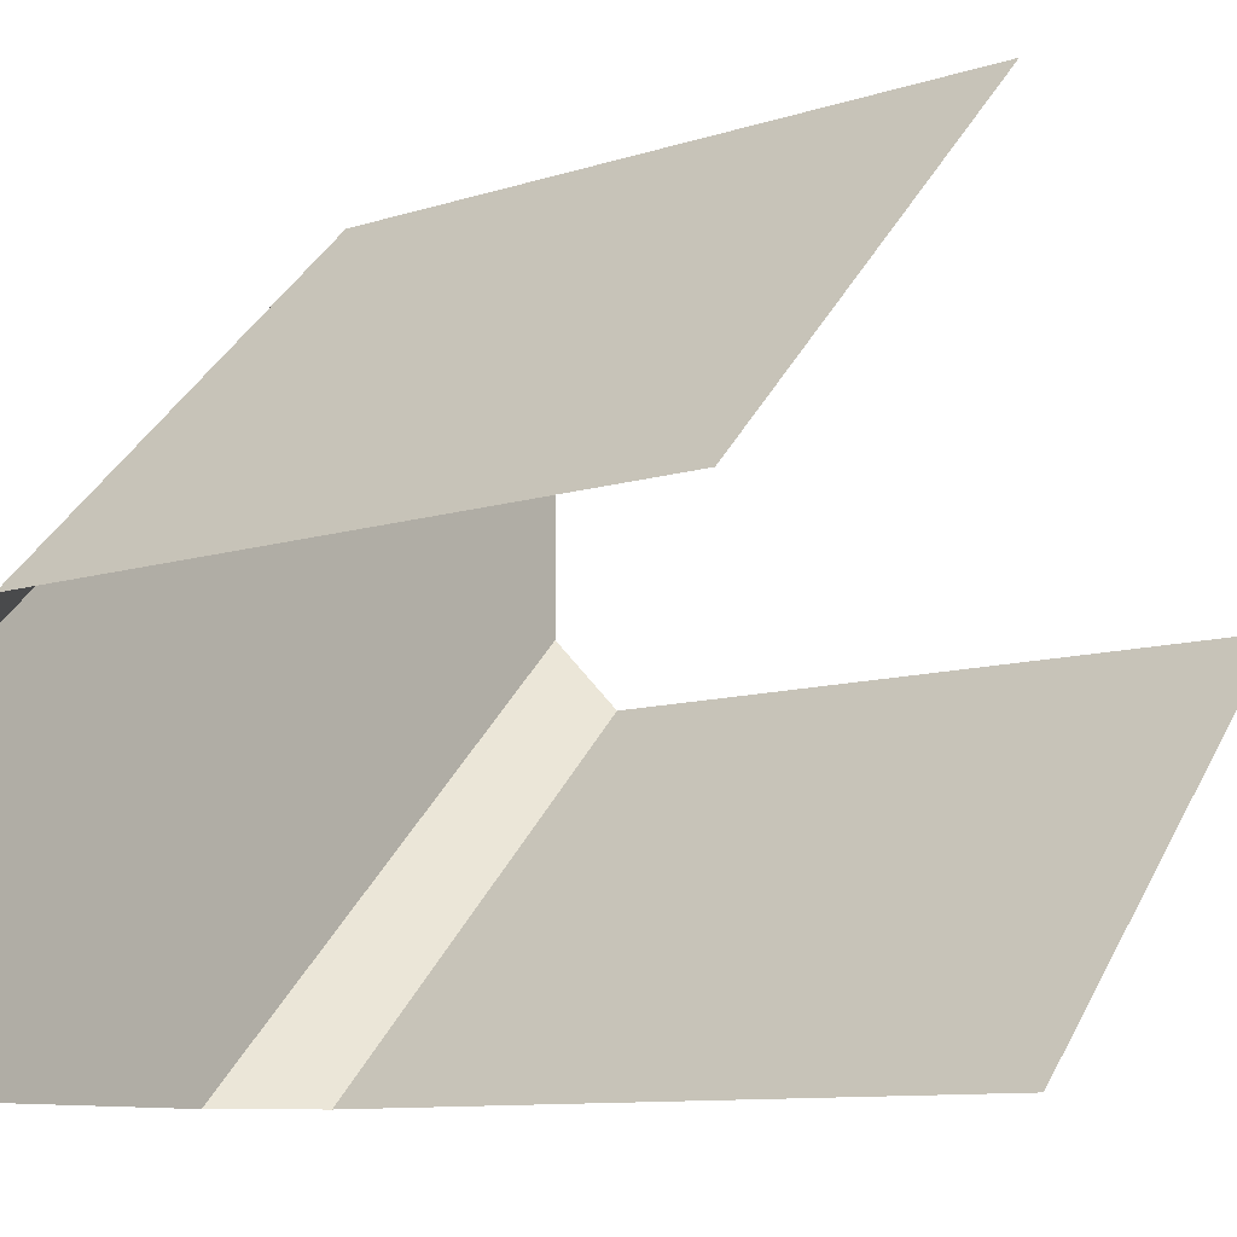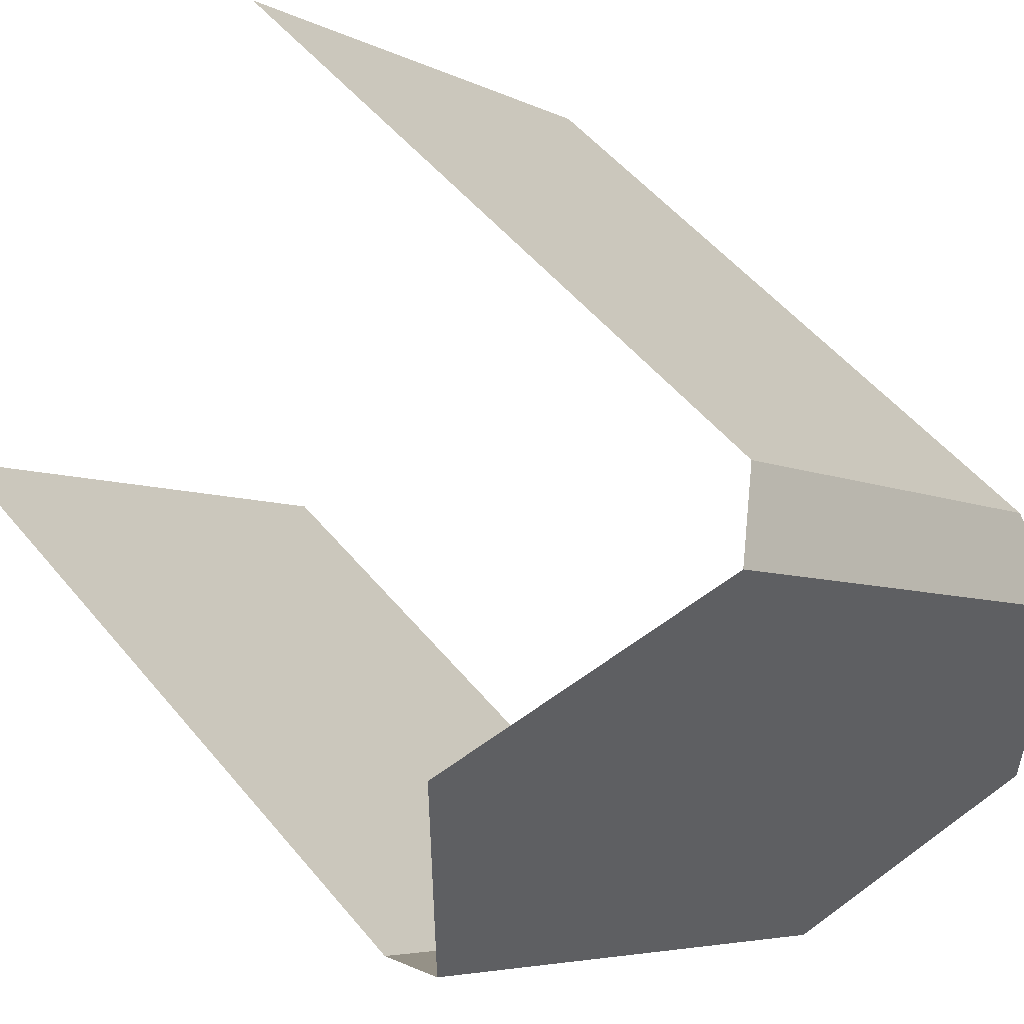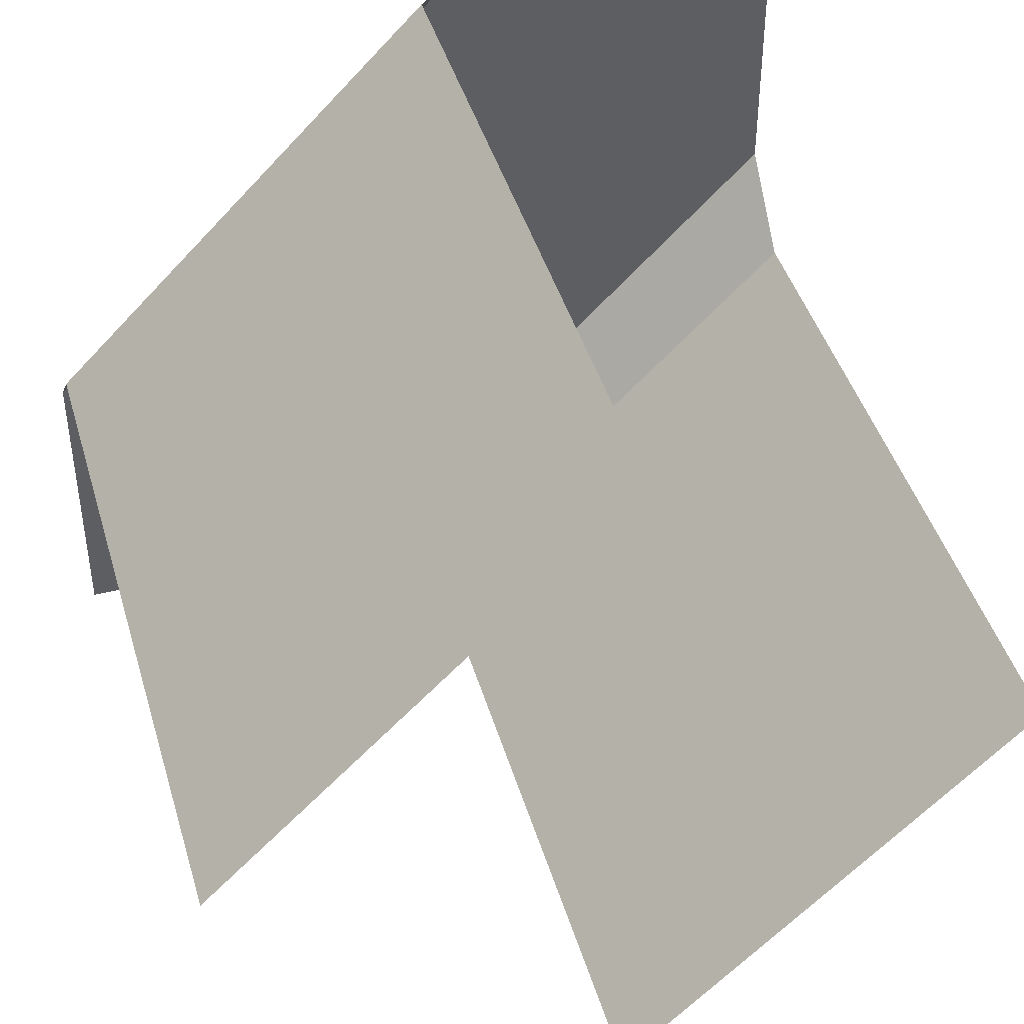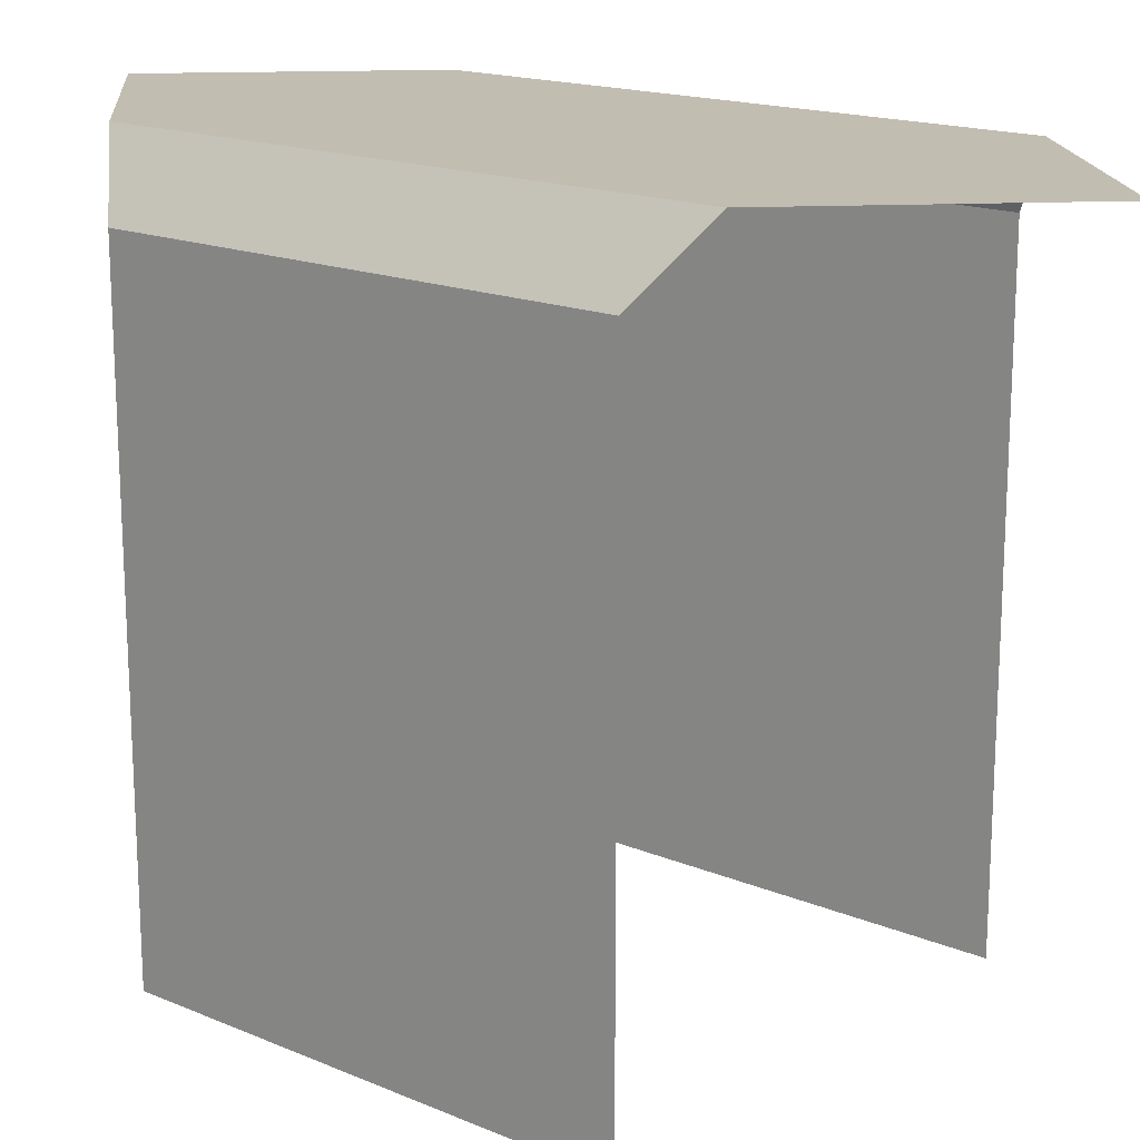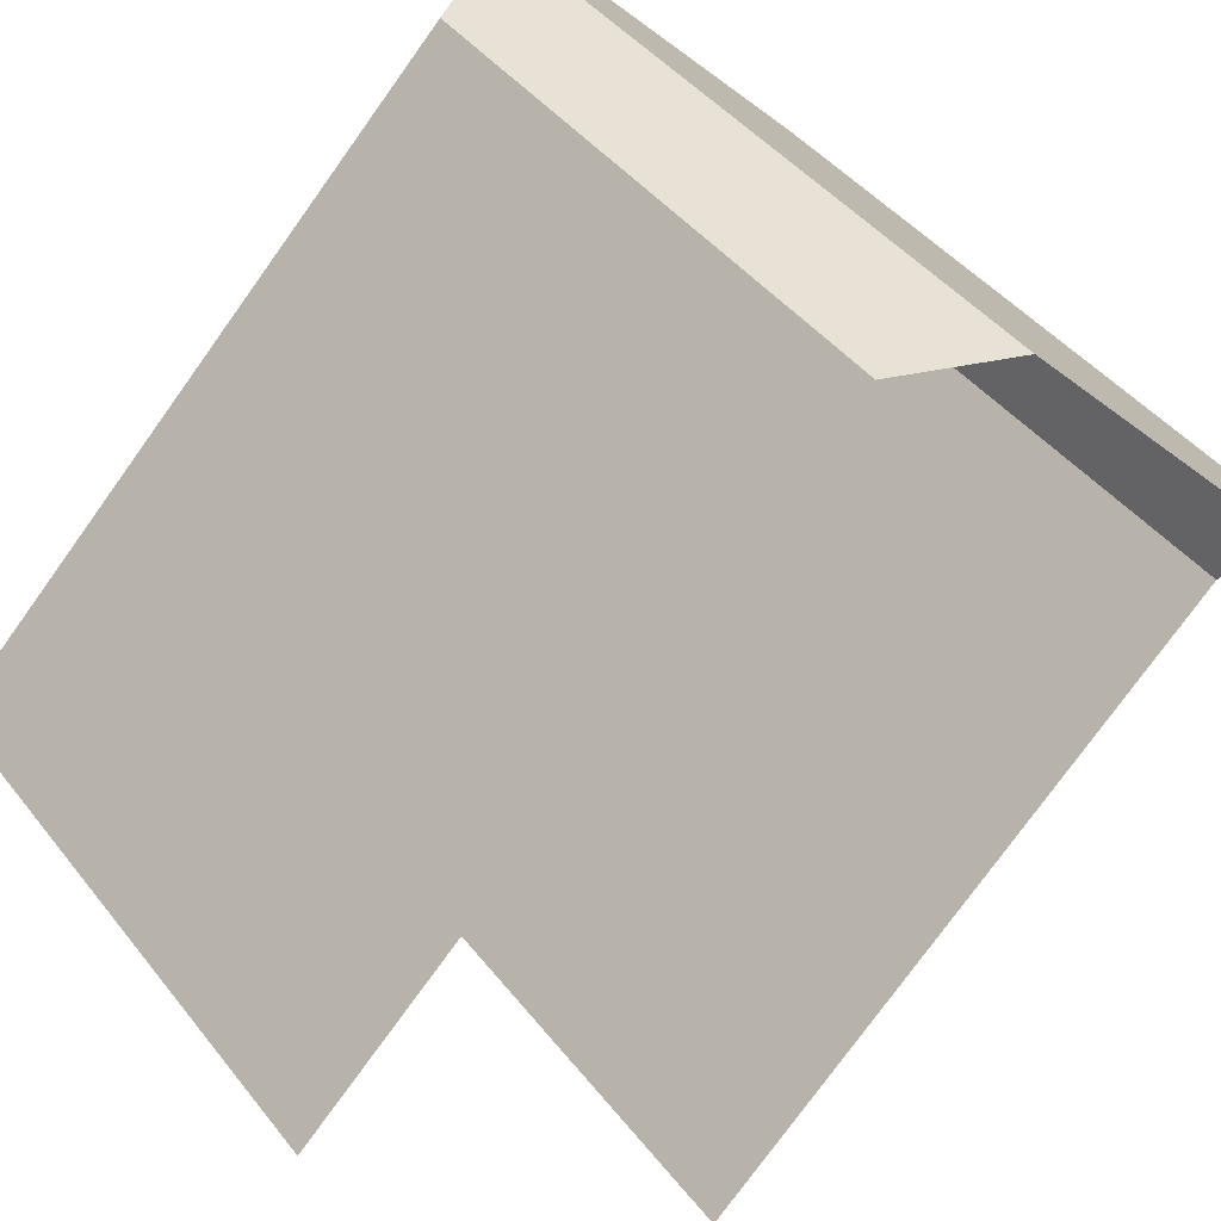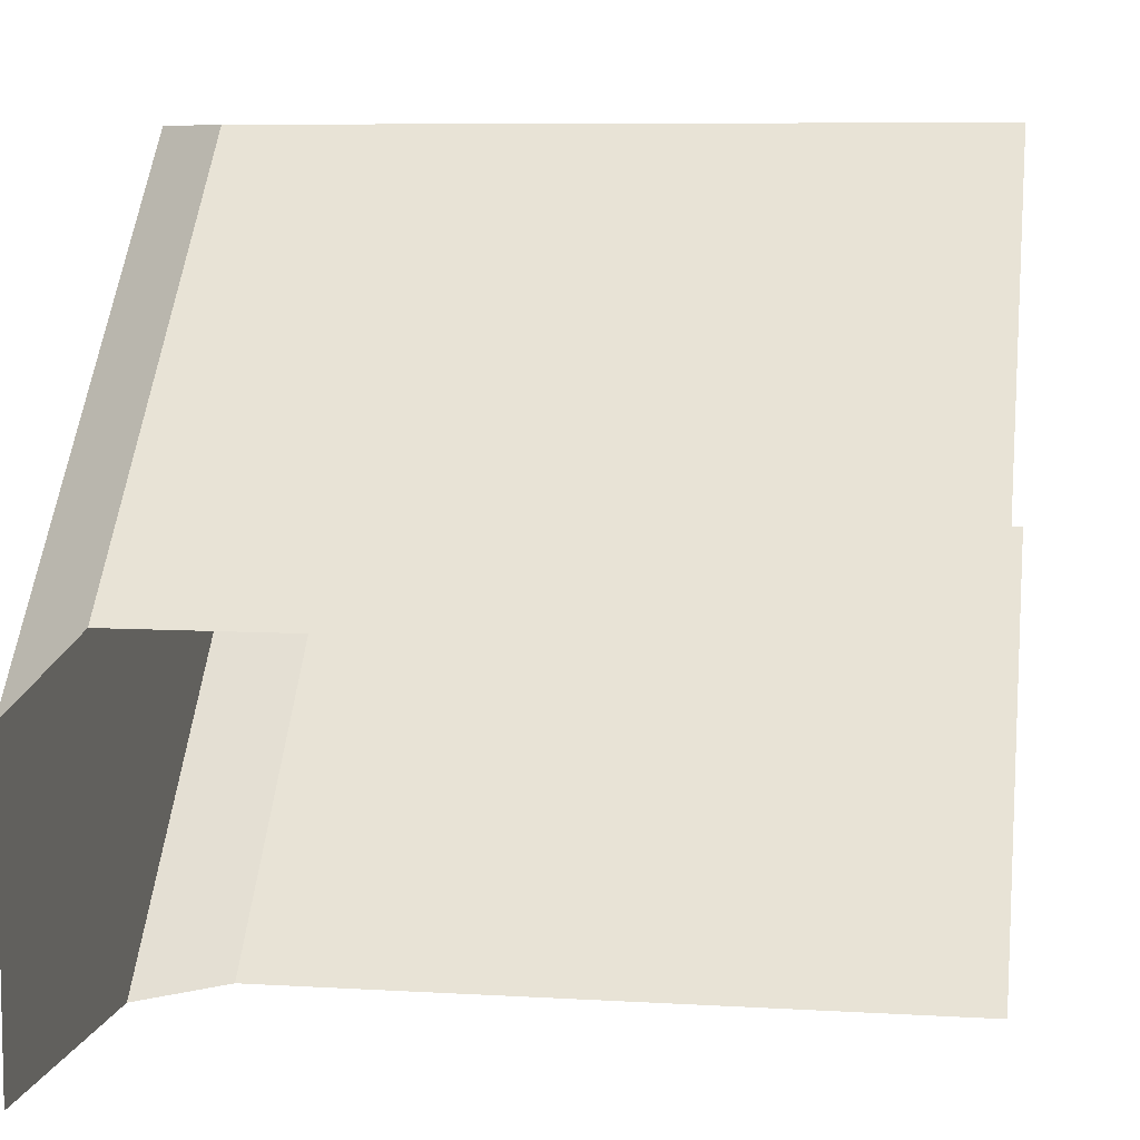
<metadata>
{"format":"obj","ext":"obj","renderer":"f3d","projection":"perspective","resolution":1024,"background":"white","views":[{"elev":-10.3,"azim":-51.5,"up":"+Z"},{"elev":52.7,"azim":141.5,"up":"+Z"},{"elev":44.0,"azim":-16.2,"up":"+Z"},{"elev":17.0,"azim":174.8,"up":"+Y"},{"elev":-76.9,"azim":144.3,"up":"+Z"},{"elev":7.7,"azim":-80.5,"up":"+Z"}]}
</metadata>
<code>
o eses_wall_llaw_wall_llaw_efef_Plane.011
v -0.5 0 0
v 0 0 0.5
v 0.5 0 0
v 0 0 -0.5
v 0.5 1 0.5
v -0.5 1 -0.5
v -0.5 0.9 0
v 0 0.9 0.5
v 0.5 0.9 0
v 0 0.9 -0.5
v 0.1 1 0.5
v -0.1 1 -0.5
v -0.5 1 -0.1
v 0.5 1 0.1
f 10 12 9
f 6 5 14
f 12 6 14
f 9 12 14
f 6 13 5
f 13 7 11
f 3 10 9
f 2 8 1
f 10 3 4
f 8 7 1
f 5 13 11
f 8 11 7

</code>
